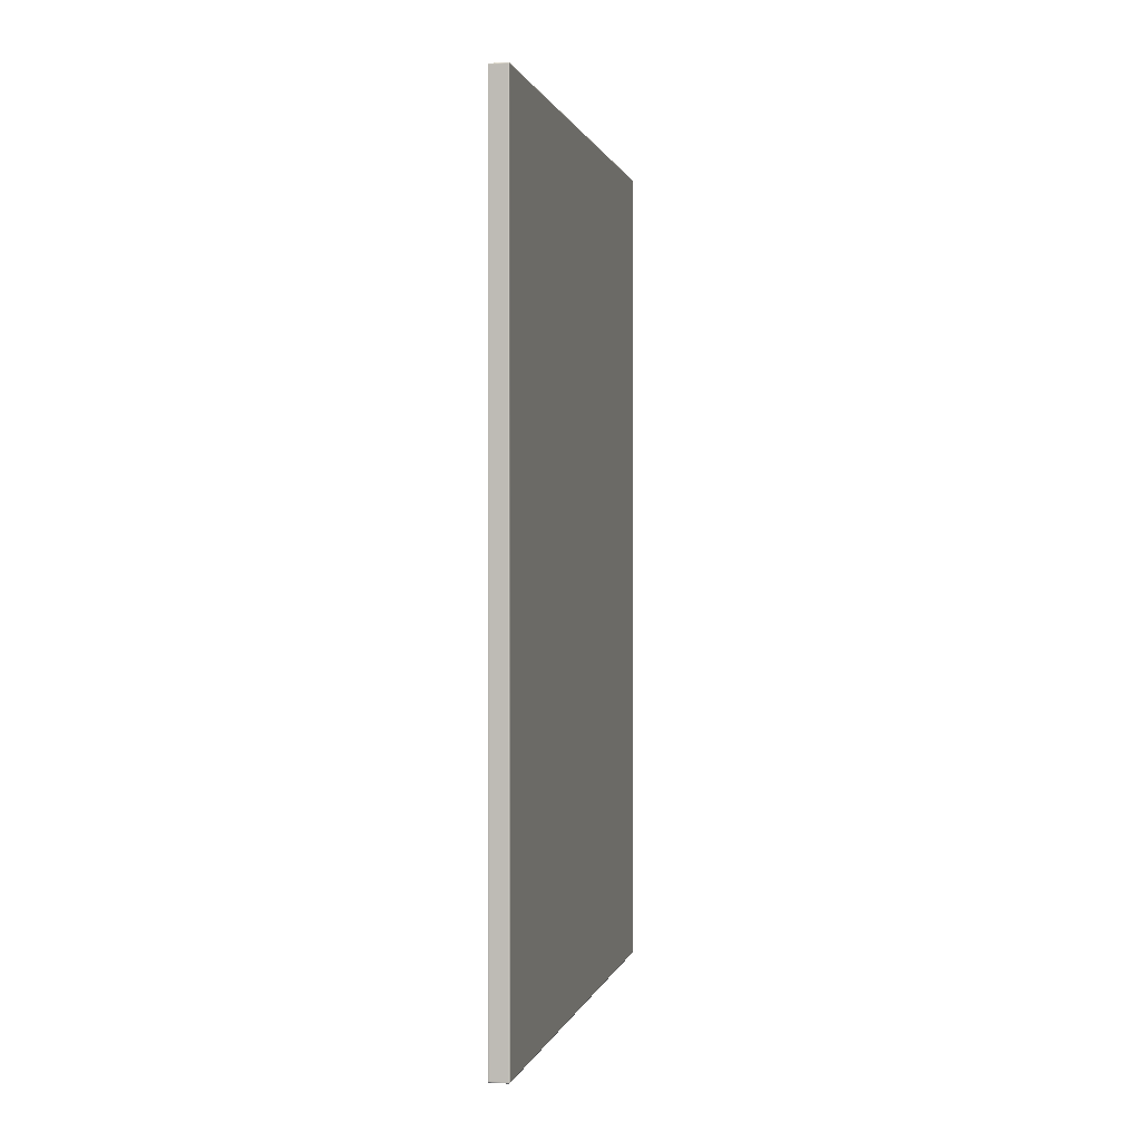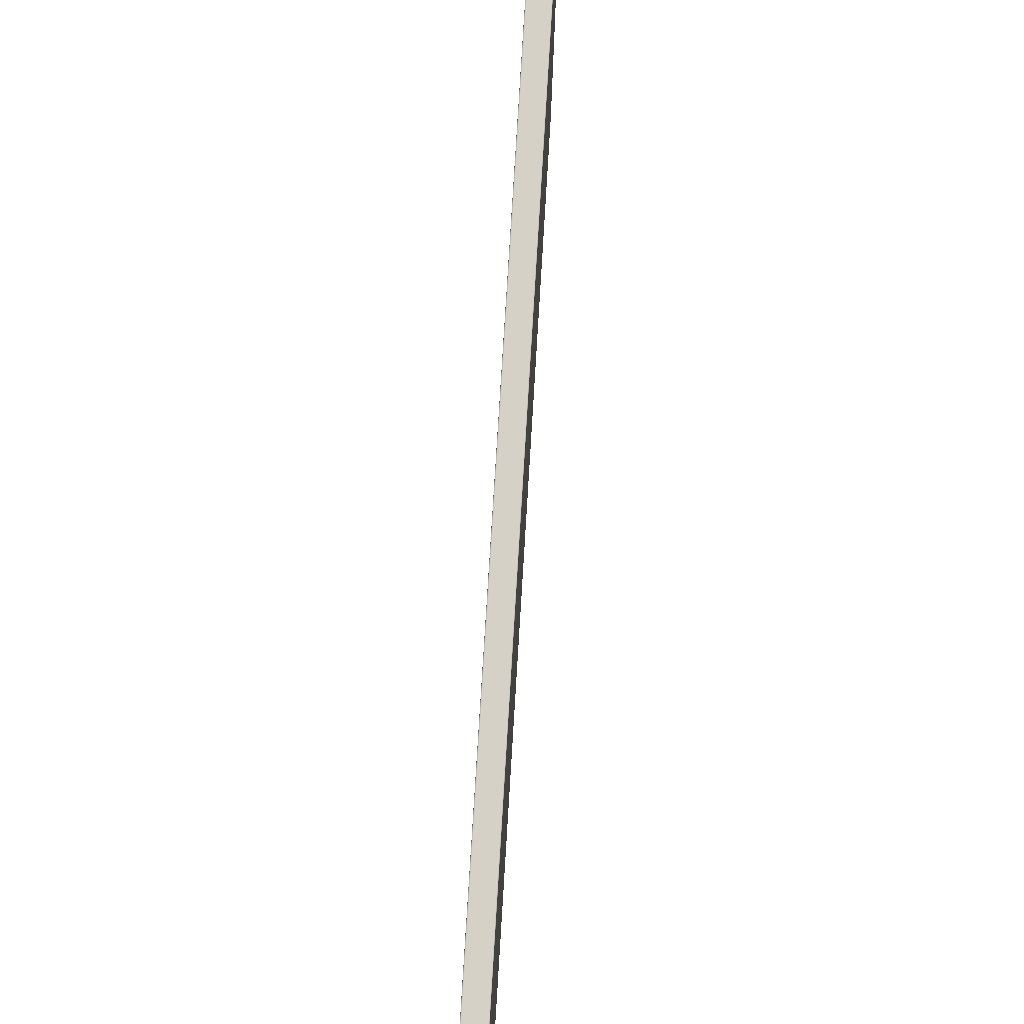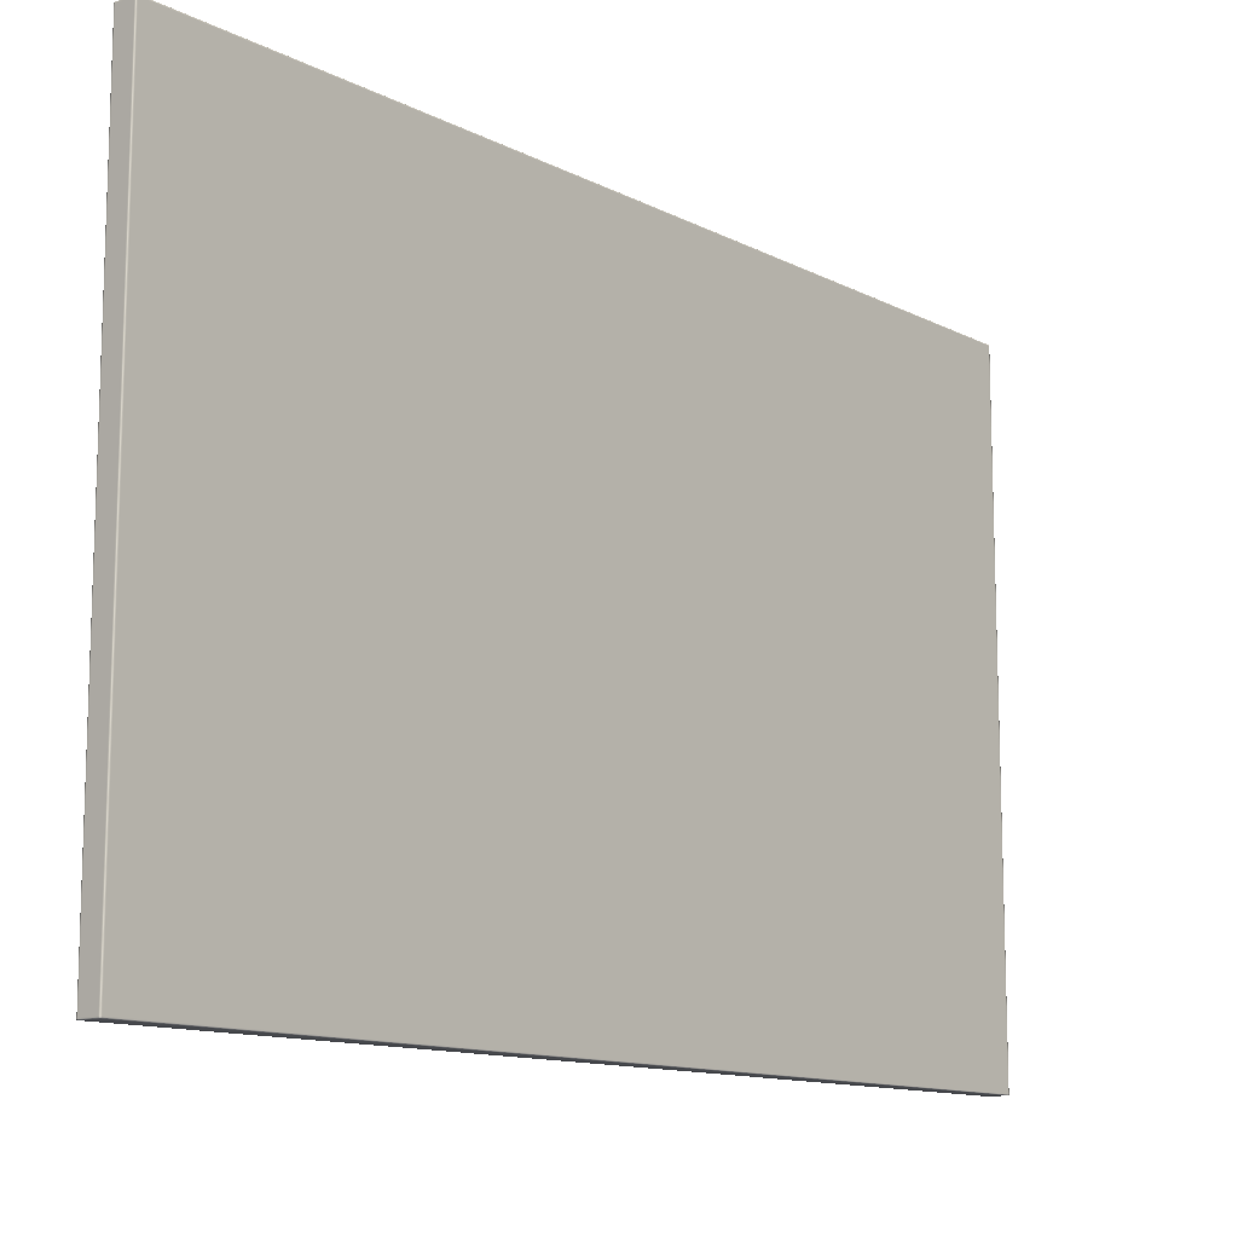
<metadata>
{"format":"obj","ext":"obj","renderer":"f3d","projection":"perspective","resolution":1024,"background":"white","views":[{"elev":0.7,"azim":-167.7,"up":"+Z"},{"elev":78.8,"azim":3.5,"up":"+Y"},{"elev":-12.2,"azim":-140.0,"up":"+Y"}]}
</metadata>
<code>
o SM_Kitchen_Island_Cover_03
v -0.009555 0.2961 0.4488
v -0.009889 0.2963 0.4484
v -0.009888 0.2961 0.4485
v -0.009556 0.2965 0.4487
v -0.009001 0.2966 0.4488
v -0.009557 0.2968 0.4484
v -0.009001 0.2969 0.4485
v -0.009557 0.2968 0.4484
v -0.009557 0.2969 0.448
v -0.009889 0.2965 0.4483
v -0.009889 0.2966 0.448
v 0.009491 0.2963 0.4488
v 0.009887 0.2961 0.4485
v 0.009787 0.2965 0.4485
v 0.009554 0.2961 0.4488
v 0.009552 0.2969 0.448
v 0.00949 0.2968 0.4485
v 0.009787 0.2965 0.4485
v 0.009886 0.2966 0.448
v 0.008998 0.2966 0.4488
v 0.009306 0.2965 0.4488
v 0.008997 0.2969 0.4485
v 0.00949 0.2968 0.4485
v -0.009889 0.2963 -0.4484
v -0.009555 0.2961 -0.4488
v -0.009889 0.2961 -0.4485
v -0.009556 0.2965 -0.4487
v -0.009001 0.2966 -0.4488
v -0.009557 0.2968 -0.4484
v -0.009001 0.2969 -0.4485
v -0.009556 0.2965 -0.4487
v -0.009557 0.2969 -0.448
v -0.009557 0.2968 -0.4484
v -0.009889 0.2965 -0.4483
v -0.00989 0.2966 -0.448
v 0.009887 0.2961 -0.4485
v 0.009491 0.2963 -0.4488
v 0.009787 0.2965 -0.4485
v 0.009554 0.2961 -0.4488
v 0.009885 0.2966 -0.448
v 0.009787 0.2965 -0.4485
v 0.009552 0.2969 -0.448
v 0.00949 0.2968 -0.4485
v 0.008997 0.2969 -0.4485
v 0.00949 0.2968 -0.4485
v 0.009306 0.2965 -0.4488
v 0.008997 0.2966 -0.4488
v -0.009555 -0.2961 0.4488
v -0.009889 -0.2963 0.4484
v -0.009556 -0.2965 0.4487
v -0.009889 -0.2961 0.4485
v -0.009001 -0.2966 0.4488
v -0.009557 -0.2968 0.4484
v -0.009001 -0.2969 0.4485
v -0.009556 -0.2965 0.4487
v -0.009889 -0.2965 0.4483
v -0.00989 -0.2966 0.448
v -0.009557 -0.2969 0.448
v -0.009557 -0.2968 0.4484
v 0.009491 -0.2963 0.4488
v 0.009887 -0.2961 0.4485
v 0.009554 -0.2961 0.4488
v 0.009787 -0.2965 0.4485
v 0.00949 -0.2968 0.4485
v 0.009551 -0.2969 0.448
v 0.009787 -0.2965 0.4485
v 0.009885 -0.2966 0.448
v 0.008997 -0.2966 0.4488
v 0.008997 -0.2969 0.4485
v 0.009306 -0.2965 0.4488
v 0.00949 -0.2968 0.4485
v 0.008371 -0.2966 0.4488
v 0.008997 -0.2969 0.4485
v 0.008997 -0.2966 0.4488
v 0.008371 -0.2969 0.4485
v -0.009555 -0.2961 -0.4488
v -0.009889 -0.2963 -0.4484
v -0.009889 -0.2961 -0.4485
v -0.009556 -0.2965 -0.4487
v -0.009557 -0.2968 -0.4484
v -0.009001 -0.2966 -0.4488
v -0.009001 -0.2969 -0.4485
v -0.009556 -0.2965 -0.4487
v -0.009557 -0.2969 -0.448
v -0.00989 -0.2965 -0.4483
v -0.009557 -0.2968 -0.4484
v -0.00989 -0.2966 -0.448
v 0.009551 -0.2969 -0.448
v 0.009787 -0.2965 -0.4485
v 0.009885 -0.2966 -0.448
v 0.00949 -0.2968 -0.4485
v 0.00949 -0.2968 -0.4485
v 0.008997 -0.2969 -0.4485
v 0.009305 -0.2965 -0.4488
v 0.008997 -0.2966 -0.4488
v -0.009889 0.2963 0.4484
v -0.009556 0.2965 0.4487
v -0.009557 0.2968 0.4484
v -0.009889 0.2965 0.4483
v -0.01 0.2961 0.448
v -0.009888 0.2961 0.4485
v -0.009889 0.2966 0.448
v -0.009998 0.2953 0.448
v -0.009887 0.2953 0.4485
v -0.01 0.2961 0.4473
v -0.009889 0.2966 0.4473
v -0.009557 0.2969 0.448
v -0.009557 0.2969 0.4473
v -0.00989 0.2966 -0.4473
v -0.009557 0.2969 -0.4473
v -0.009557 0.2969 -0.448
v -0.00989 0.2966 -0.448
v -0.01 0.2961 -0.4473
v -0.01 0.2961 -0.448
v -0.009889 0.2965 -0.4483
v -0.009998 0.2953 -0.4473
v -0.009889 0.2963 -0.4484
v -0.009557 0.2968 -0.4484
v -0.009556 0.2965 -0.4487
v -0.009889 0.2961 -0.4485
v -0.009998 0.2953 -0.448
v -0.009887 0.2953 -0.4485
v -0.009555 0.2961 -0.4488
v -0.009554 0.2953 -0.4488
v -0.009998 -0.2953 -0.4473
v -0.009887 -0.2953 -0.4485
v -0.009554 -0.2953 -0.4488
v -0.009555 -0.2961 -0.4488
v -0.009889 -0.2961 -0.4485
v -0.009998 -0.2953 -0.448
v -0.01 -0.2961 -0.448
v -0.009889 -0.2963 -0.4484
v -0.009557 -0.2968 -0.4484
v -0.009556 -0.2965 -0.4487
v -0.00989 -0.2965 -0.4483
v -0.00989 -0.2966 -0.448
v -0.01 -0.2961 -0.4473
v -0.00989 -0.2966 -0.4473
v -0.009557 -0.2969 -0.448
v -0.009557 -0.2969 -0.4473
v -0.009998 -0.2953 0.4473
v -0.00989 -0.2966 0.4473
v -0.009557 -0.2969 0.4473
v -0.009557 -0.2969 0.448
v -0.00989 -0.2966 0.448
v -0.01 -0.2961 0.4473
v -0.01 -0.2961 0.448
v -0.009889 -0.2965 0.4483
v -0.009556 -0.2965 0.4487
v -0.009557 -0.2968 0.4484
v -0.009889 -0.2963 0.4484
v -0.009889 -0.2961 0.4485
v -0.009998 -0.2953 0.448
v -0.009887 -0.2953 0.4485
v -0.009998 0.2953 0.4473
v 0.009306 0.2965 0.4488
v 0.009787 0.2965 0.4485
v 0.00949 0.2968 0.4485
v 0.009491 0.2963 0.4488
v 0.008998 0.2961 0.449
v 0.008998 0.2966 0.4488
v 0.009554 0.2961 0.4488
v 0.008372 0.2961 0.449
v 0.009 0.2953 0.449
v 0.008372 0.2966 0.4488
v 0.008997 0.2969 0.4485
v 0.008371 0.2969 0.4485
v 0.008374 0.2953 0.449
v -0.008375 0.2966 0.4488
v -0.008375 0.2969 0.4485
v -0.008374 0.2961 0.449
v -0.009001 0.2966 0.4488
v -0.009001 0.2969 0.4485
v -0.008372 0.2953 0.449
v -0.009 0.2961 0.449
v -0.009556 0.2965 0.4487
v -0.009555 0.2961 0.4488
v -0.008998 0.2953 0.449
v -0.009888 0.2961 0.4485
v -0.009887 0.2953 0.4485
v -0.009554 0.2953 0.4488
v -0.009554 -0.2953 0.4488
v -0.009887 -0.2953 0.4485
v -0.008998 -0.2953 0.449
v -0.009889 -0.2961 0.4485
v -0.009555 -0.2961 0.4488
v -0.009 -0.2961 0.449
v -0.009556 -0.2965 0.4487
v -0.009001 -0.2966 0.4488
v -0.008375 -0.2969 0.4485
v -0.009001 -0.2969 0.4485
v -0.008375 -0.2966 0.4488
v 0.008371 -0.2969 0.4485
v 0.008371 -0.2966 0.4488
v -0.008374 -0.2961 0.449
v 0.008372 -0.2961 0.449
v 0.008997 -0.2966 0.4488
v -0.008372 -0.2953 0.449
v 0.008374 -0.2953 0.449
v 0.008998 -0.2961 0.449
v 0.009306 -0.2965 0.4488
v 0.009 -0.2953 0.449
v 0.009787 -0.2965 0.4485
v 0.00949 -0.2968 0.4485
v 0.009491 -0.2963 0.4488
v 0.009554 -0.2961 0.4488
v 0.009555 -0.2953 0.4488
v 0.009555 0.2953 0.4488
v 0.009889 -0.2953 0.4485
v 0.009887 0.2961 0.4485
v 0.009889 0.2953 0.4485
v 0.009787 0.2965 -0.4485
v 0.009306 0.2965 -0.4488
v 0.00949 0.2968 -0.4485
v 0.009491 0.2963 -0.4488
v 0.008998 0.2961 -0.449
v 0.008997 0.2966 -0.4488
v 0.009554 0.2961 -0.4488
v 0.008372 0.2961 -0.449
v 0.008371 0.2966 -0.4488
v 0.009 0.2953 -0.449
v 0.009555 0.2953 -0.4488
v 0.009555 -0.2953 -0.4488
v 0.008374 0.2953 -0.449
v 0.009 -0.2953 -0.449
v 0.009554 -0.2961 -0.4488
v -0.008372 0.2953 -0.449
v 0.008998 -0.2961 -0.449
v 0.009491 -0.2963 -0.4488
v 0.008374 -0.2953 -0.449
v 0.009305 -0.2965 -0.4488
v 0.009787 -0.2965 -0.4485
v 0.00949 -0.2968 -0.4485
v 0.008997 -0.2966 -0.4488
v 0.008372 -0.2961 -0.449
v 0.008371 -0.2966 -0.4488
v -0.008373 -0.2953 -0.449
v -0.008374 -0.2961 -0.449
v -0.008375 -0.2966 -0.4488
v -0.008998 0.2953 -0.449
v -0.009 -0.2961 -0.449
v -0.009001 -0.2966 -0.4488
v -0.009556 -0.2965 -0.4487
v -0.009555 -0.2961 -0.4488
v -0.009554 -0.2953 -0.4488
v -0.008998 -0.2953 -0.449
v -0.009554 0.2953 -0.4488
v -0.009 0.2961 -0.449
v -0.009555 0.2961 -0.4488
v -0.009556 0.2965 -0.4487
v -0.009001 0.2966 -0.4488
v -0.008375 0.2966 -0.4488
v -0.008374 0.2961 -0.449
v 0.009491 -0.2963 -0.4488
v 0.009887 -0.2961 -0.4485
v 0.009787 -0.2965 -0.4485
v 0.009554 -0.2961 -0.4488
v 0.009555 -0.2953 -0.4488
v 0.009888 -0.2953 -0.4485
v 0.009554 -0.2961 0.4488
v 0.009889 -0.2953 0.4485
v 0.009555 -0.2953 0.4488
v 0.009887 -0.2961 0.4485
v 0.009998 -0.2961 0.448
v 0.009787 -0.2965 0.4485
v 0.009885 -0.2966 0.448
v 0.01 -0.2953 0.448
v 0.009889 0.2953 0.4485
v 0.009998 -0.2961 0.4473
v 0.009885 -0.2966 0.4473
v 0.009885 -0.2966 -0.4473
v 0.01 -0.2953 0.4473
v 0.009998 -0.2961 -0.4473
v 0.009885 -0.2966 -0.448
v 0.01 0.2953 0.448
v 0.009998 -0.2961 -0.448
v 0.009787 -0.2965 -0.4485
v 0.009887 -0.2961 -0.4485
v 0.009888 -0.2953 -0.4485
v 0.009999 -0.2953 -0.4473
v 0.009999 -0.2953 -0.448
v 0.01 0.2953 0.4473
v 0.01 0.2953 -0.4473
v 0.01 0.2953 -0.448
v 0.009998 0.2961 0.448
v 0.009887 0.2961 0.4485
v 0.009787 0.2965 0.4485
v 0.009886 0.2966 0.448
v 0.009998 0.2961 0.4473
v 0.009886 0.2966 0.4473
v 0.009998 0.2961 -0.4473
v 0.009885 0.2966 -0.4473
v 0.009885 0.2966 -0.448
v 0.009998 0.2961 -0.448
v 0.009787 0.2965 -0.4485
v 0.009887 0.2961 -0.4485
v 0.009889 0.2953 -0.4485
v 0.009554 0.2961 -0.4488
v 0.009555 -0.2953 -0.4488
v 0.009555 0.2953 -0.4488
v 0.009886 0.2966 0.4473
v 0.009552 0.2969 0.448
v 0.009886 0.2966 0.448
v 0.009552 0.2969 0.4473
v 0.009885 0.2966 -0.4473
v 0.009885 0.2966 -0.448
v 0.009552 0.2969 -0.448
v 0.008997 0.2969 0.448
v 0.00949 0.2968 0.4485
v 0.008997 0.2969 0.4485
v 0.008371 0.2969 0.4485
v 0.009552 0.2969 -0.4473
v 0.008997 0.2969 0.4473
v 0.008371 0.2969 0.448
v -0.008375 0.2969 0.4485
v 0.008371 0.2969 0.4473
v 0.008997 0.2969 -0.4473
v 0.008997 0.2969 -0.448
v 0.00949 0.2968 -0.4485
v 0.008997 0.2969 -0.4485
v 0.008371 0.2966 -0.4488
v 0.008997 0.2966 -0.4488
v 0.008371 0.2969 -0.4485
v -0.008375 0.2966 -0.4488
v 0.008371 0.2969 -0.4473
v 0.008371 0.2969 -0.448
v -0.008375 0.2969 -0.4485
v -0.009001 0.2966 -0.4488
v -0.009001 0.2969 -0.4485
v -0.008376 0.2969 -0.448
v -0.009002 0.2969 -0.448
v -0.009557 0.2968 -0.4484
v -0.009557 0.2969 -0.448
v -0.009557 0.2969 -0.4473
v -0.009002 0.2969 -0.4473
v -0.009557 0.2969 0.4473
v -0.008376 0.2969 -0.4473
v -0.009001 0.2969 0.4473
v -0.008375 0.2969 0.4473
v -0.009001 0.2969 0.448
v -0.009557 0.2969 0.448
v -0.009557 0.2968 0.4484
v -0.009001 0.2969 0.4485
v -0.008375 0.2969 0.448
v 0.009551 -0.2969 0.448
v 0.009885 -0.2966 0.4473
v 0.009885 -0.2966 0.448
v 0.009551 -0.2969 0.4473
v 0.009885 -0.2966 -0.4473
v 0.009551 -0.2969 -0.448
v 0.009885 -0.2966 -0.448
v 0.008997 -0.2969 0.448
v 0.00949 -0.2968 0.4485
v 0.008997 -0.2969 0.4485
v 0.008371 -0.2969 0.4485
v 0.009551 -0.2969 -0.4473
v 0.008997 -0.2969 0.4473
v 0.008371 -0.2969 0.448
v -0.008375 -0.2969 0.4485
v 0.008371 -0.2969 0.4473
v 0.008996 -0.2969 -0.4473
v -0.008376 -0.2969 0.448
v -0.009001 -0.2969 0.4485
v 0.00837 -0.2969 -0.4473
v -0.009001 -0.2969 0.448
v -0.009557 -0.2968 0.4484
v -0.009557 -0.2969 0.448
v -0.009557 -0.2969 0.4473
v -0.008376 -0.2969 0.4473
v -0.009001 -0.2969 0.4473
v -0.008376 -0.2969 -0.4473
v -0.009002 -0.2969 -0.4473
v -0.009557 -0.2969 -0.4473
v 0.00837 -0.2969 -0.448
v -0.009002 -0.2969 -0.448
v -0.009557 -0.2969 -0.448
v -0.009557 -0.2968 -0.4484
v -0.009001 -0.2969 -0.4485
v -0.008376 -0.2969 -0.448
v -0.008375 -0.2969 -0.4485
v -0.009001 -0.2966 -0.4488
v -0.008375 -0.2966 -0.4488
v 0.008371 -0.2969 -0.4485
v 0.008371 -0.2966 -0.4488
v 0.008997 -0.2969 -0.4485
v 0.008997 -0.2966 -0.4488
v 0.008996 -0.2969 -0.448
v 0.00949 -0.2968 -0.4485
f 224 225 230
f 2 1 4
f 5 6 4
f 6 5 7
f 8 9 10
f 10 9 11
f 12 13 14
f 13 12 15
f 16 17 18
f 18 19 16
f 20 21 22
f 21 23 22
f 24 25 26
f 25 24 27
f 28 29 30
f 29 28 31
f 32 33 34
f 32 34 35
f 36 37 38
f 37 36 39
f 40 41 42
f 42 41 43
f 44 45 46
f 44 46 47
f 48 49 50
f 49 48 51
f 52 53 54
f 53 52 55
f 56 57 58
f 56 58 59
f 60 61 62
f 61 60 63
f 64 65 66
f 66 65 67
f 68 69 70
f 70 69 71
f 72 73 74
f 73 72 75
f 76 77 78
f 77 76 79
f 80 81 82
f 81 80 83
f 84 85 86
f 85 84 87
f 88 89 90
f 89 88 91
f 92 93 94
f 94 93 95
f 96 97 98
f 99 96 98
f 100 96 99
f 100 101 96
f 100 99 102
f 101 100 103
f 104 101 103
f 102 105 100
f 100 105 103
f 105 102 106
f 107 106 102
f 106 107 108
f 108 109 106
f 109 108 110
f 110 111 109
f 109 111 112
f 113 106 109
f 109 112 113
f 106 113 105
f 113 112 114
f 114 112 115
f 116 105 113
f 114 115 117
f 118 117 115
f 119 117 118
f 114 117 120
f 113 114 121
f 114 120 121
f 116 113 121
f 121 120 122
f 122 120 123
f 122 123 124
f 125 116 121
f 126 122 124
f 126 124 127
f 128 126 127
f 126 128 129
f 130 121 122
f 130 122 126
f 129 130 126
f 125 121 130
f 130 129 131
f 131 129 132
f 133 132 134
f 132 133 135
f 131 132 135
f 131 135 136
f 137 130 131
f 137 131 136
f 137 125 130
f 138 137 136
f 138 136 139
f 139 140 138
f 137 141 125
f 140 142 138
f 142 140 143
f 144 142 143
f 145 142 144
f 138 146 137
f 146 138 142
f 145 146 142
f 141 137 146
f 145 147 146
f 147 145 148
f 149 148 150
f 148 149 151
f 147 148 151
f 147 151 152
f 153 146 147
f 152 153 147
f 146 153 141
f 152 154 153
f 104 153 154
f 153 104 103
f 153 103 141
f 155 141 103
f 155 125 141
f 103 105 155
f 125 155 116
f 105 116 155
f 156 157 158
f 157 156 159
f 160 159 156
f 160 156 161
f 160 162 159
f 161 163 160
f 160 164 162
f 163 161 165
f 166 165 161
f 165 166 167
f 168 160 163
f 160 168 164
f 167 169 165
f 169 167 170
f 165 171 163
f 171 165 169
f 172 170 173
f 170 172 169
f 174 163 171
f 163 174 168
f 175 169 172
f 169 175 171
f 176 175 172
f 175 176 177
f 171 178 174
f 178 171 175
f 179 180 177
f 177 181 175
f 177 180 181
f 175 181 178
f 182 181 180
f 180 183 182
f 184 178 181
f 181 182 184
f 183 185 186
f 186 182 183
f 182 186 187
f 184 182 187
f 188 187 186
f 187 188 189
f 190 189 191
f 189 190 192
f 192 187 189
f 193 192 190
f 192 193 194
f 187 192 195
f 194 195 192
f 195 184 187
f 195 194 196
f 197 196 194
f 184 195 198
f 196 198 195
f 198 178 184
f 178 198 174
f 198 168 174
f 198 196 199
f 168 198 199
f 196 197 200
f 200 199 196
f 200 197 201
f 168 199 202
f 199 200 202
f 202 164 168
f 203 201 204
f 201 203 205
f 200 201 205
f 200 205 206
f 202 200 206
f 207 202 206
f 207 164 202
f 164 207 208
f 162 164 208
f 209 208 207
f 208 210 162
f 208 209 211
f 210 208 211
f 212 213 214
f 213 212 215
f 216 213 215
f 216 217 213
f 216 215 218
f 219 217 216
f 217 219 220
f 221 216 218
f 222 221 218
f 223 221 222
f 224 216 221
f 216 224 219
f 221 223 225
f 225 224 221
f 226 225 223
f 227 219 224
f 228 225 226
f 228 226 229
f 1 2 3
f 228 230 225
f 230 227 224
f 228 229 231
f 232 231 229
f 231 232 233
f 228 231 234
f 234 235 228
f 230 228 235
f 235 234 236
f 235 237 230
f 237 227 230
f 236 238 235
f 237 235 238
f 238 236 239
f 237 240 227
f 239 241 238
f 241 239 242
f 243 241 242
f 241 243 244
f 244 245 241
f 238 246 237
f 246 238 241
f 241 245 246
f 240 237 246
f 245 240 246
f 240 245 247
f 240 247 248
f 247 249 248
f 250 248 249
f 248 250 251
f 252 248 251
f 253 240 248
f 248 252 253
f 240 253 227
f 220 253 252
f 219 227 253
f 253 220 219
f 254 255 256
f 255 254 257
f 258 255 257
f 255 258 259
f 260 261 262
f 261 260 263
f 263 264 261
f 265 264 263
f 264 265 266
f 261 264 267
f 267 268 261
f 266 269 264
f 269 266 270
f 270 271 269
f 264 272 267
f 272 264 269
f 269 271 273
f 273 272 269
f 273 271 274
f 275 267 272
f 268 267 275
f 273 274 276
f 277 276 274
f 276 277 278
f 276 278 279
f 280 273 276
f 272 273 280
f 281 276 279
f 280 276 281
f 282 272 280
f 275 272 282
f 281 283 280
f 282 280 283
f 284 281 279
f 283 281 284
f 275 282 285
f 285 268 275
f 268 285 286
f 285 287 286
f 287 285 288
f 285 282 289
f 285 289 288
f 282 283 289
f 288 289 290
f 291 290 289
f 289 283 291
f 290 291 292
f 292 291 293
f 291 283 294
f 291 294 293
f 283 284 294
f 294 295 293
f 295 294 296
f 294 284 297
f 294 297 296
f 284 279 297
f 296 297 298
f 299 297 279
f 300 298 297
f 297 299 300
f 301 302 303
f 302 301 304
f 305 304 301
f 305 306 307
f 302 304 308
f 309 302 308
f 310 309 308
f 308 311 310
f 304 305 312
f 307 312 305
f 308 304 313
f 312 313 304
f 311 308 314
f 314 315 311
f 308 313 316
f 314 308 316
f 313 312 317
f 317 316 313
f 312 307 318
f 317 312 318
f 318 307 319
f 318 319 320
f 321 320 322
f 320 321 323
f 323 318 320
f 324 323 321
f 318 325 317
f 316 317 325
f 318 323 326
f 325 318 326
f 323 324 327
f 327 326 323
f 328 327 324
f 327 328 329
f 326 327 330
f 329 330 327
f 330 325 326
f 330 329 331
f 332 331 329
f 331 332 333
f 334 331 333
f 335 331 334
f 335 330 331
f 336 335 334
f 325 330 337
f 335 337 330
f 316 325 337
f 338 335 336
f 338 337 335
f 337 339 316
f 339 337 338
f 316 339 314
f 336 340 338
f 340 336 341
f 342 340 341
f 343 340 342
f 338 344 339
f 344 338 340
f 344 314 339
f 343 344 340
f 315 314 344
f 344 343 315
f 345 346 347
f 346 345 348
f 348 349 346
f 349 350 351
f 352 348 345
f 353 352 345
f 354 352 353
f 355 352 354
f 349 348 356
f 356 350 349
f 348 352 357
f 357 356 348
f 352 355 358
f 359 358 355
f 352 360 357
f 352 358 360
f 356 357 361
f 360 361 357
f 358 359 362
f 362 360 358
f 363 362 359
f 361 360 364
f 362 363 365
f 363 366 365
f 366 367 365
f 365 367 368
f 360 362 369
f 369 364 360
f 365 370 362
f 362 370 369
f 365 368 370
f 370 371 369
f 364 369 371
f 368 372 370
f 371 370 372
f 372 368 373
f 371 374 364
f 372 373 375
f 373 376 375
f 375 376 377
f 375 377 378
f 371 372 379
f 372 375 379
f 378 379 375
f 374 371 379
f 379 378 380
f 380 374 379
f 381 380 378
f 380 381 382
f 382 383 380
f 374 380 383
f 383 382 384
f 385 384 386
f 384 385 383
f 383 387 374
f 387 383 385
f 387 364 374
f 388 387 385
f 364 387 361
f 387 388 350
f 356 361 387
f 356 387 350

</code>
